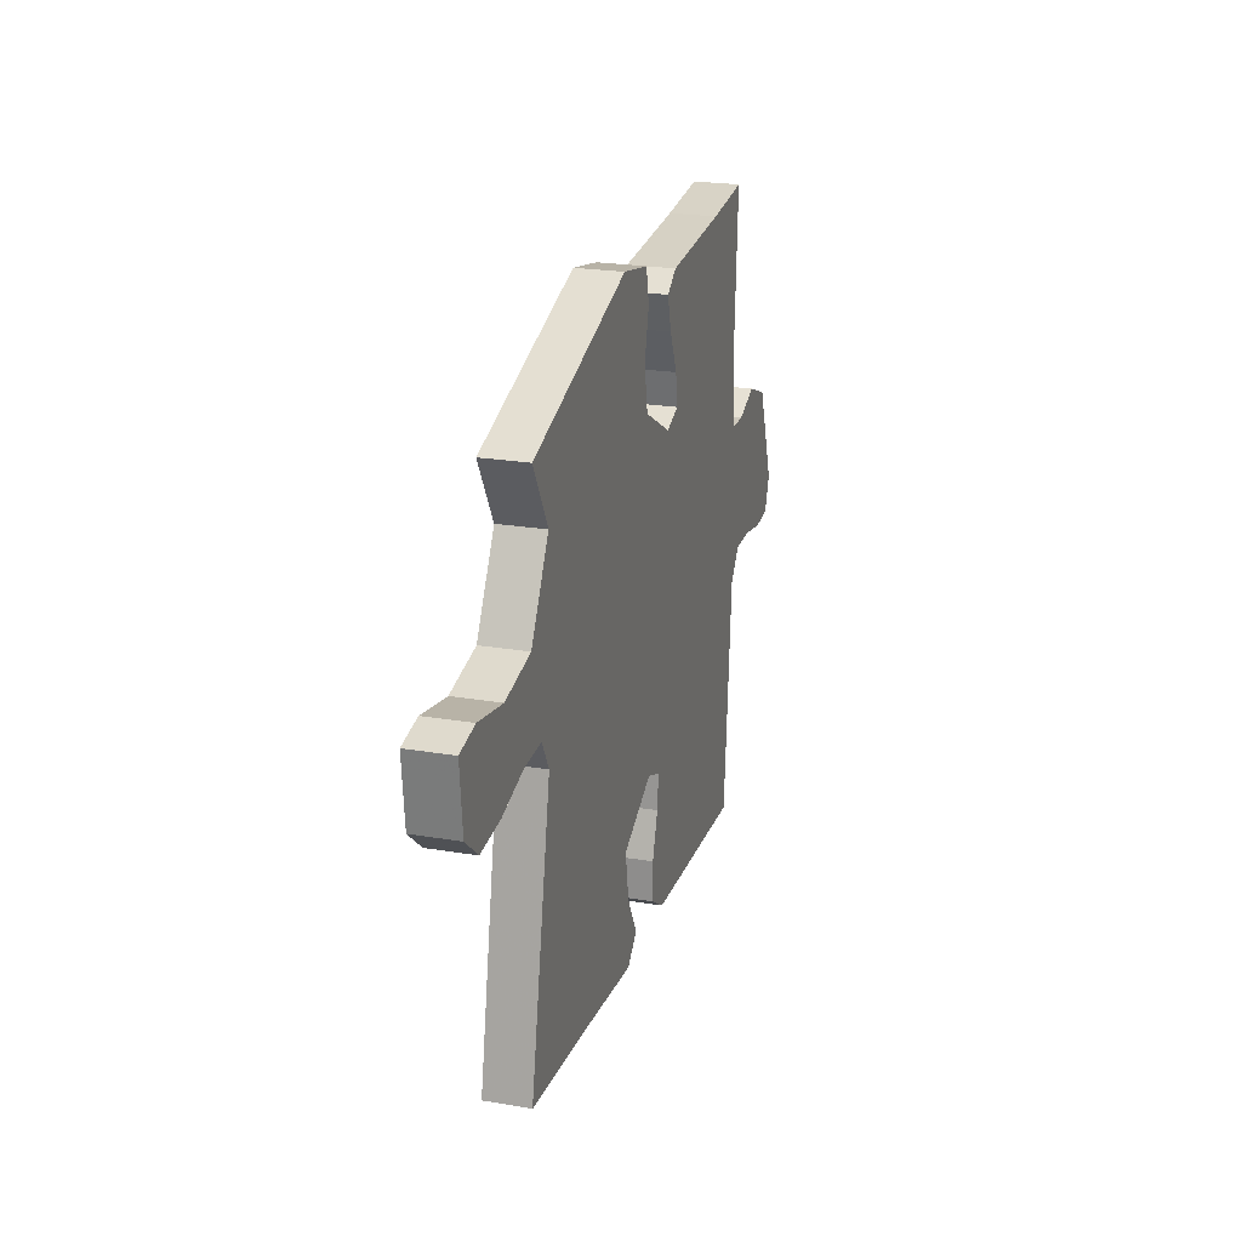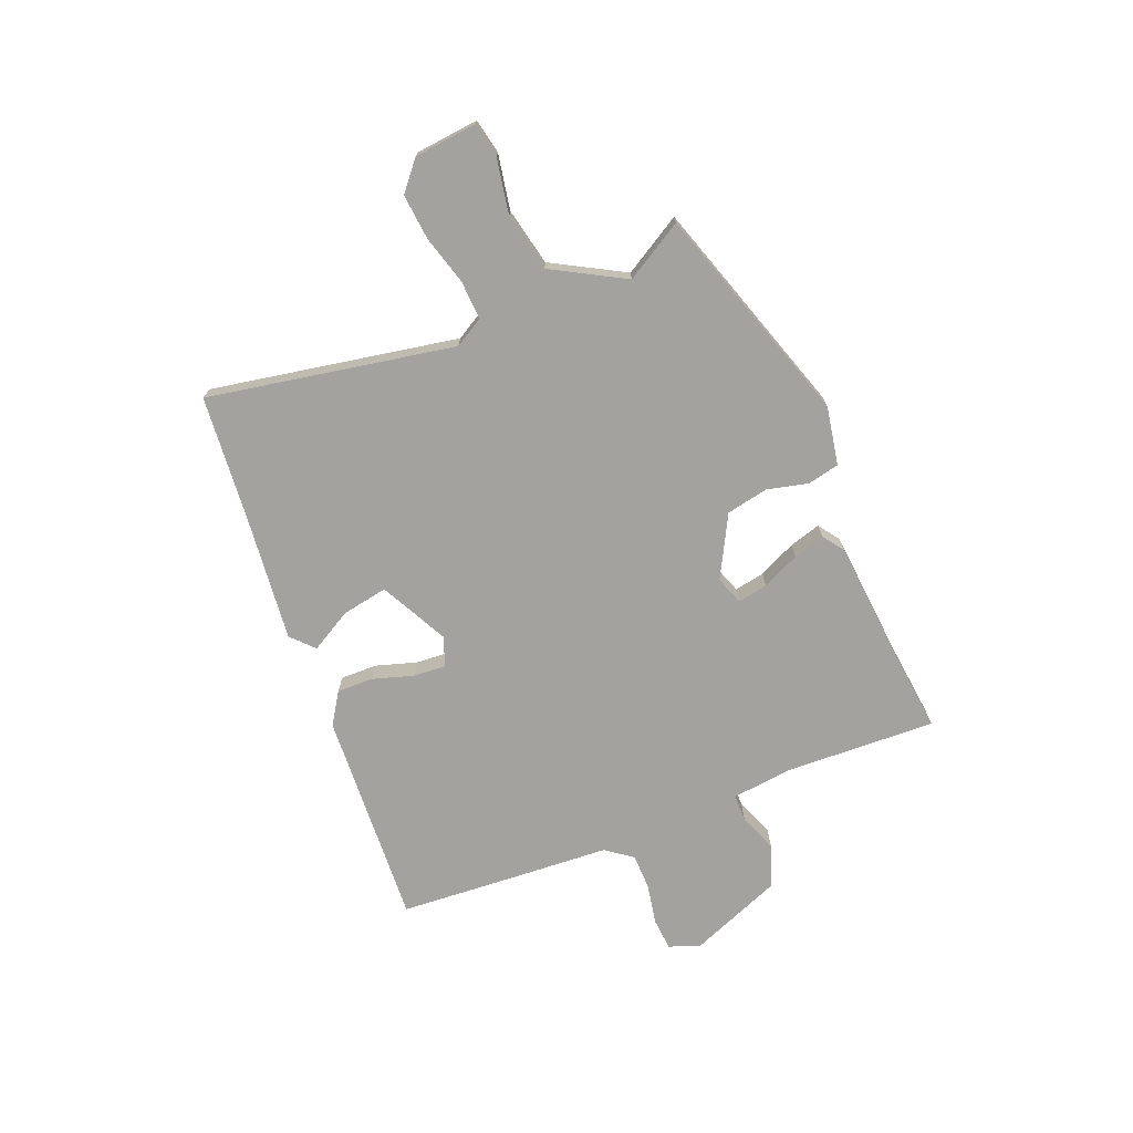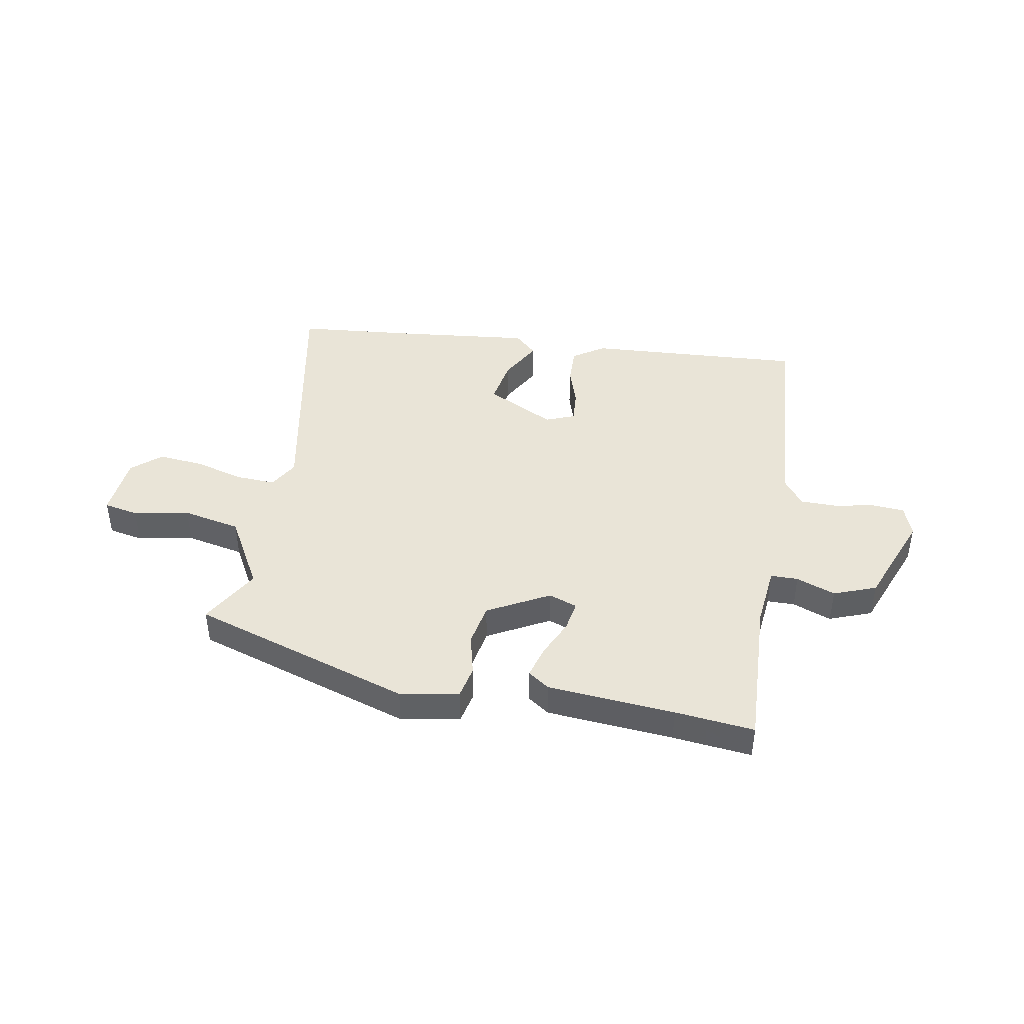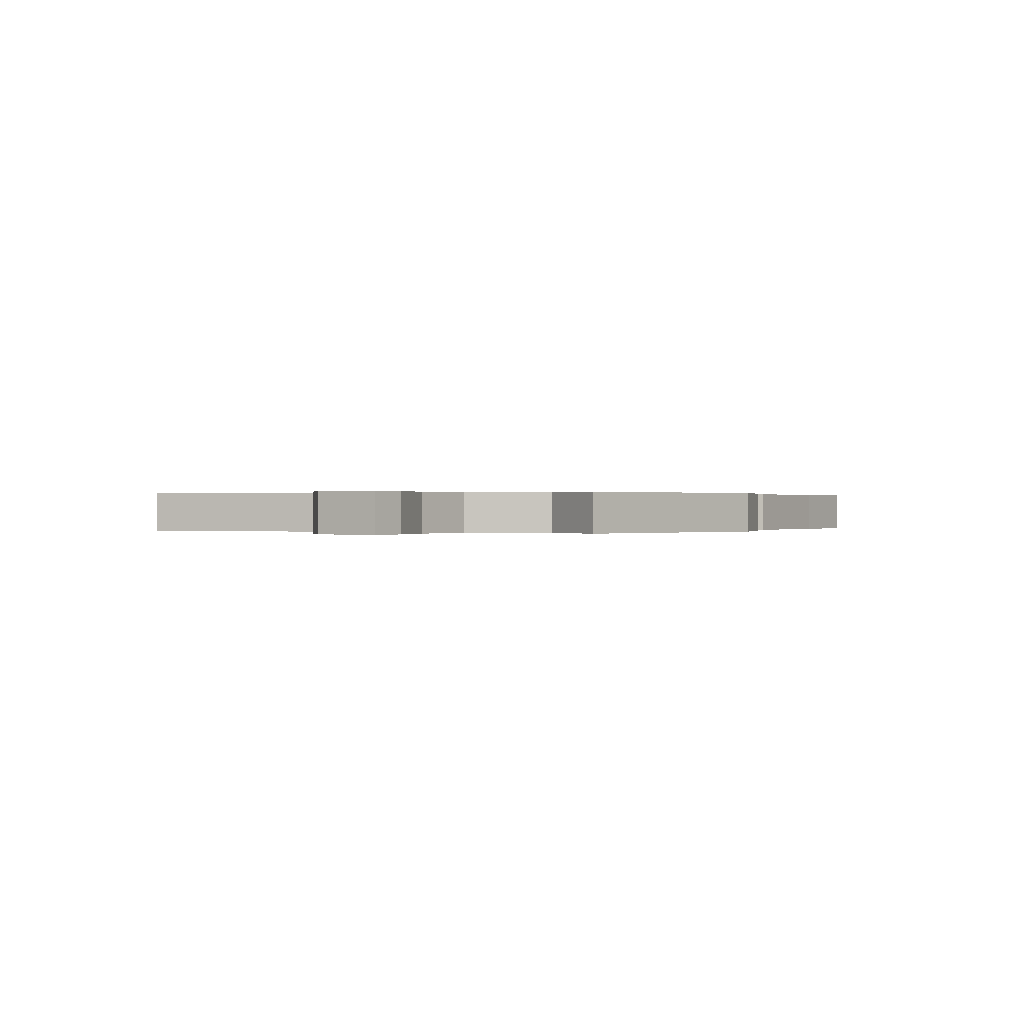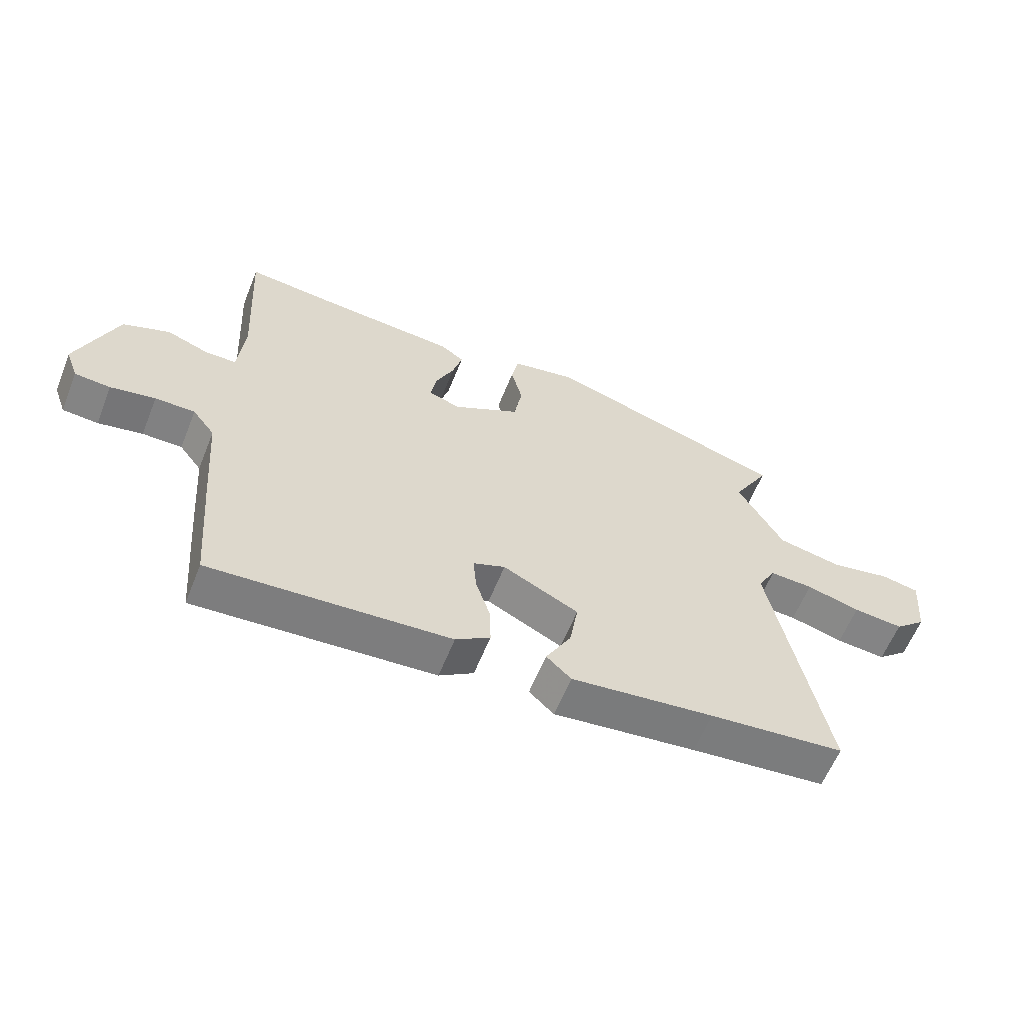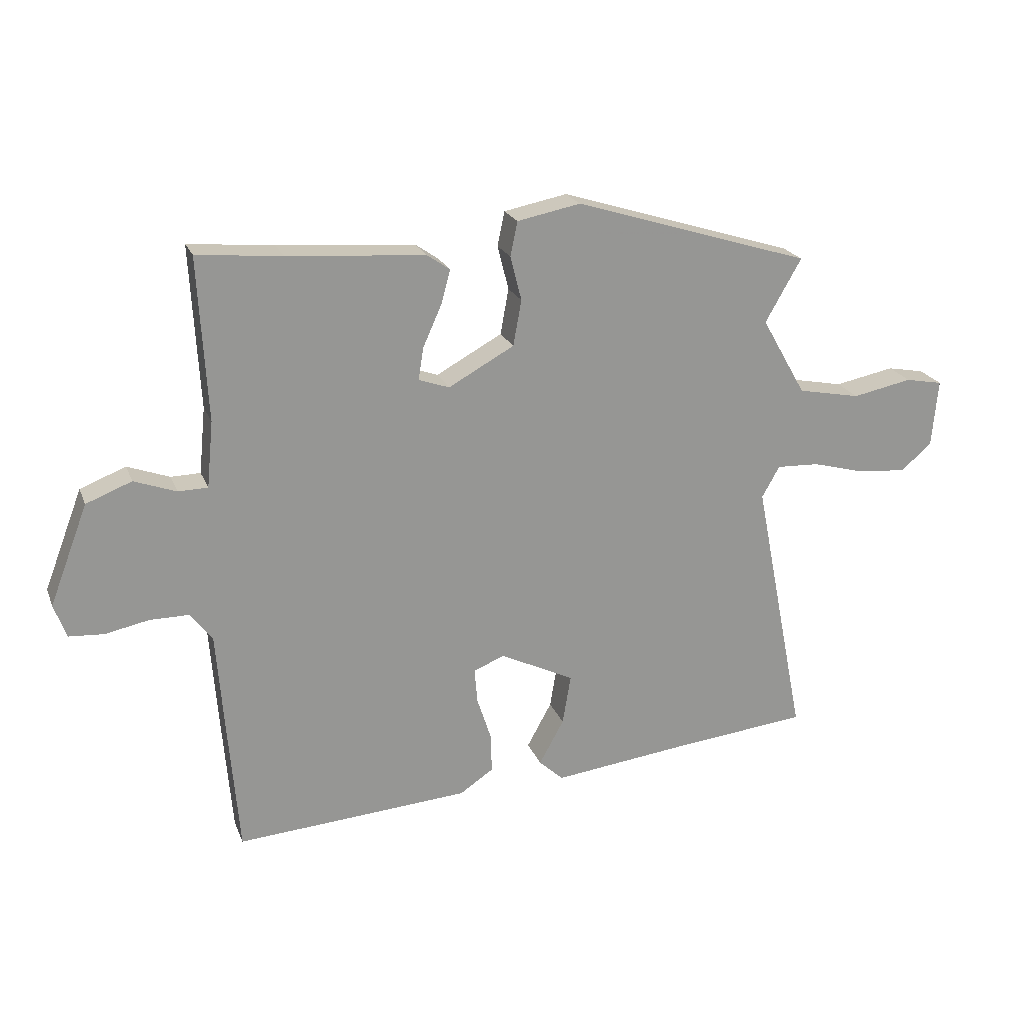
<metadata>
{"format":"obj","ext":"obj","renderer":"f3d","projection":"perspective","resolution":1024,"background":"white","views":[{"elev":23.2,"azim":-74.1,"up":"+Z"},{"elev":-72.4,"azim":-67.2,"up":"+Y"},{"elev":43.4,"azim":10.6,"up":"+Y"},{"elev":0.1,"azim":-62.5,"up":"+Y"},{"elev":-60.4,"azim":158.2,"up":"+Z"},{"elev":21.7,"azim":162.2,"up":"+Z"}]}
</metadata>
<code>
v -0.549 0.07 -0.468
v -0.46 0.07 -0.018
v -0.49 0.07 0.035
v -0.562 0.07 0.032
v -0.651 0.07 0.008
v -0.734 0.07 0.001
v -0.786 0.07 0.046
v -0.796 0.07 0.16
v -0.733 0.07 0.172
v -0.632 0.07 0.152
v -0.526 0.07 0.173
v -0.451 0.07 0.304
v -0.512 0.07 0.411
v -0.111 0.07 0.536
v -0.004 0.07 0.515
v 0.008 0.07 0.457
v -0.011 0.07 0.382
v 0.003 0.07 0.305
v 0.114 0.07 0.244
v 0.166 0.07 0.262
v 0.157 0.07 0.317
v 0.126 0.07 0.386
v 0.11 0.07 0.444
v 0.149 0.07 0.471
v 0.381 0.07 0.488
v 0.525 0.07 0.502
v 0.51 0.07 0.227
v 0.521 0.07 0.115
v 0.571 0.07 0.114
v 0.642 0.07 0.14
v 0.719 0.07 0.11
v 0.784 0.07 -0.059
v 0.763 0.07 -0.116
v 0.704 0.07 -0.12
v 0.63 0.07 -0.105
v 0.564 0.07 -0.105
v 0.527 0.07 -0.153
v 0.514 0.07 -0.325
v 0.496 0.07 -0.546
v 0.1 0.07 -0.518
v 0.043 0.07 -0.48
v 0.045 0.07 -0.413
v 0.069 0.07 -0.339
v 0.074 0.07 -0.28
v 0.021 0.07 -0.259
v -0.104 0.07 -0.321
v -0.09 0.07 -0.405
v -0.048 0.07 -0.481
v -0.089 0.07 -0.519
v -0.325 0.07 -0.491
v -0.549 0 -0.468
v -0.46 0 -0.018
v -0.49 0 0.035
v -0.562 0 0.032
v -0.651 0 0.008
v -0.734 0 0.001
v -0.786 0 0.046
v -0.796 0 0.16
v -0.733 0 0.172
v -0.632 0 0.152
v -0.526 0 0.173
v -0.451 0 0.304
v -0.512 0 0.411
v -0.111 0 0.536
v -0.004 0 0.515
v 0.008 0 0.457
v -0.011 0 0.382
v 0.003 0 0.305
v 0.114 0 0.244
v 0.166 0 0.262
v 0.157 0 0.317
v 0.126 0 0.386
v 0.11 0 0.444
v 0.149 0 0.471
v 0.381 0 0.488
v 0.525 0 0.502
v 0.51 0 0.227
v 0.521 0 0.115
v 0.571 0 0.114
v 0.642 0 0.14
v 0.719 0 0.11
v 0.784 0 -0.059
v 0.763 0 -0.116
v 0.704 0 -0.12
v 0.63 0 -0.105
v 0.564 0 -0.105
v 0.527 0 -0.153
v 0.514 0 -0.325
v 0.496 0 -0.546
v 0.1 0 -0.518
v 0.043 0 -0.48
v 0.045 0 -0.413
v 0.069 0 -0.339
v 0.074 0 -0.28
v 0.021 0 -0.259
v -0.104 0 -0.321
v -0.09 0 -0.405
v -0.048 0 -0.481
v -0.089 0 -0.519
v -0.325 0 -0.491
f 47 48 49 50
f 50 1 2
f 47 50 2
f 46 47 2
f 45 46 2 3
f 44 45 3
f 41 42 43
f 40 41 43
f 39 40 43
f 38 39 43
f 37 38 43
f 36 37 43 44
f 33 34 35
f 32 33 35
f 31 32 35
f 30 31 35
f 29 30 35
f 28 29 35 36
f 25 26 27
f 25 27 28
f 24 25 28
f 23 24 28
f 22 23 28
f 21 22 28
f 20 21 28 36
f 15 16 17
f 14 15 17
f 13 14 17
f 12 13 17
f 11 12 17 18
f 8 9 10
f 7 8 10
f 6 7 10
f 5 6 10
f 4 5 10
f 3 4 10 11
f 11 18 19
f 3 11 19
f 44 3 19
f 19 20 36 44
f 100 99 98 97
f 52 51 100
f 52 100 97
f 52 97 96
f 53 52 96 95
f 53 95 94
f 93 92 91
f 93 91 90
f 93 90 89
f 93 89 88
f 93 88 87
f 94 93 87 86
f 85 84 83
f 85 83 82
f 85 82 81
f 85 81 80
f 85 80 79
f 86 85 79 78
f 77 76 75
f 78 77 75
f 78 75 74
f 78 74 73
f 78 73 72
f 78 72 71
f 86 78 71 70
f 67 66 65
f 67 65 64
f 67 64 63
f 67 63 62
f 68 67 62 61
f 60 59 58
f 60 58 57
f 60 57 56
f 60 56 55
f 60 55 54
f 61 60 54 53
f 69 68 61
f 69 61 53
f 69 53 94
f 94 86 70 69
f 1 51 52 2
f 2 52 53 3
f 3 53 54 4
f 4 54 55 5
f 5 55 56 6
f 6 56 57 7
f 7 57 58 8
f 8 58 59 9
f 9 59 60 10
f 10 60 61 11
f 11 61 62 12
f 12 62 63 13
f 13 63 64 14
f 14 64 65 15
f 15 65 66 16
f 16 66 67 17
f 17 67 68 18
f 18 68 69 19
f 19 69 70 20
f 20 70 71 21
f 21 71 72 22
f 22 72 73 23
f 23 73 74 24
f 24 74 75 25
f 25 75 76 26
f 26 76 77 27
f 27 77 78 28
f 28 78 79 29
f 29 79 80 30
f 30 80 81 31
f 31 81 82 32
f 32 82 83 33
f 33 83 84 34
f 34 84 85 35
f 35 85 86 36
f 36 86 87 37
f 37 87 88 38
f 38 88 89 39
f 39 89 90 40
f 40 90 91 41
f 41 91 92 42
f 42 92 93 43
f 43 93 94 44
f 44 94 95 45
f 45 95 96 46
f 46 96 97 47
f 47 97 98 48
f 48 98 99 49
f 49 99 100 50
f 50 100 51 1

</code>
